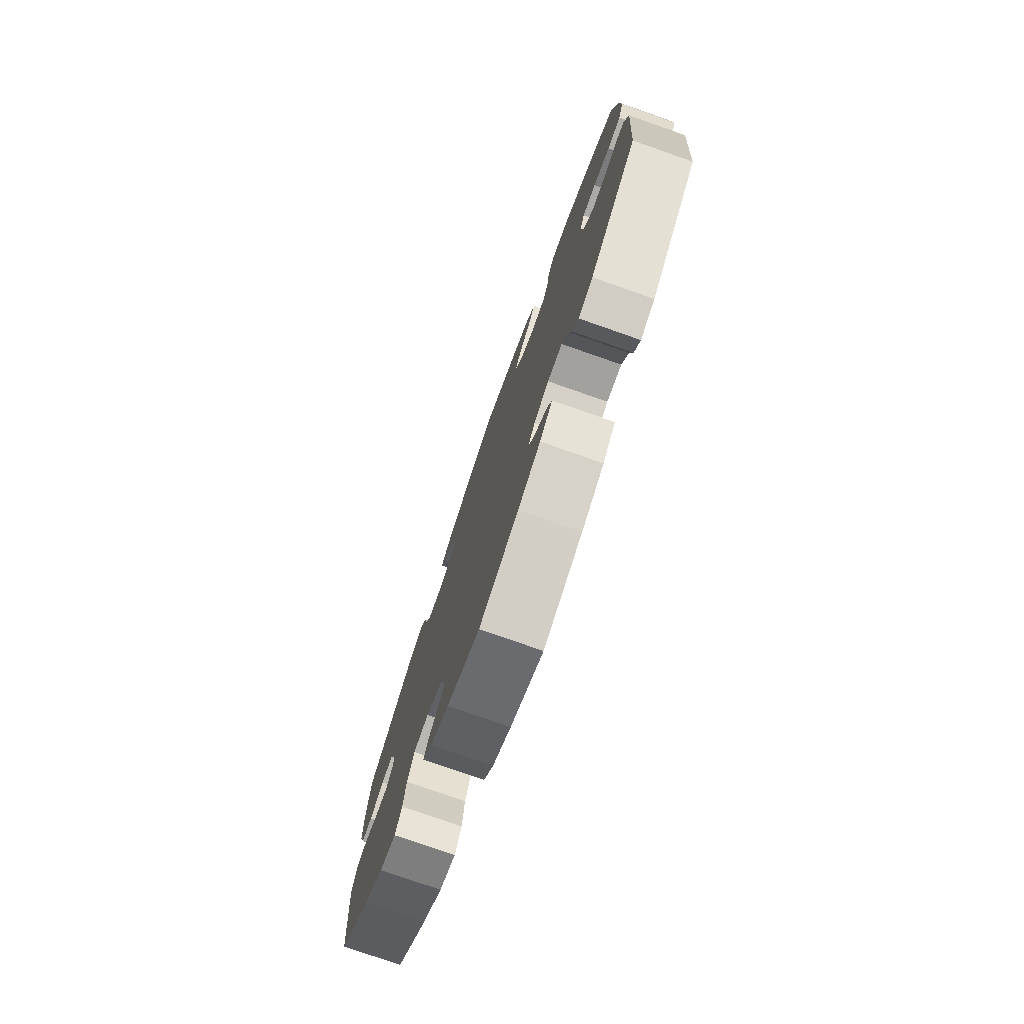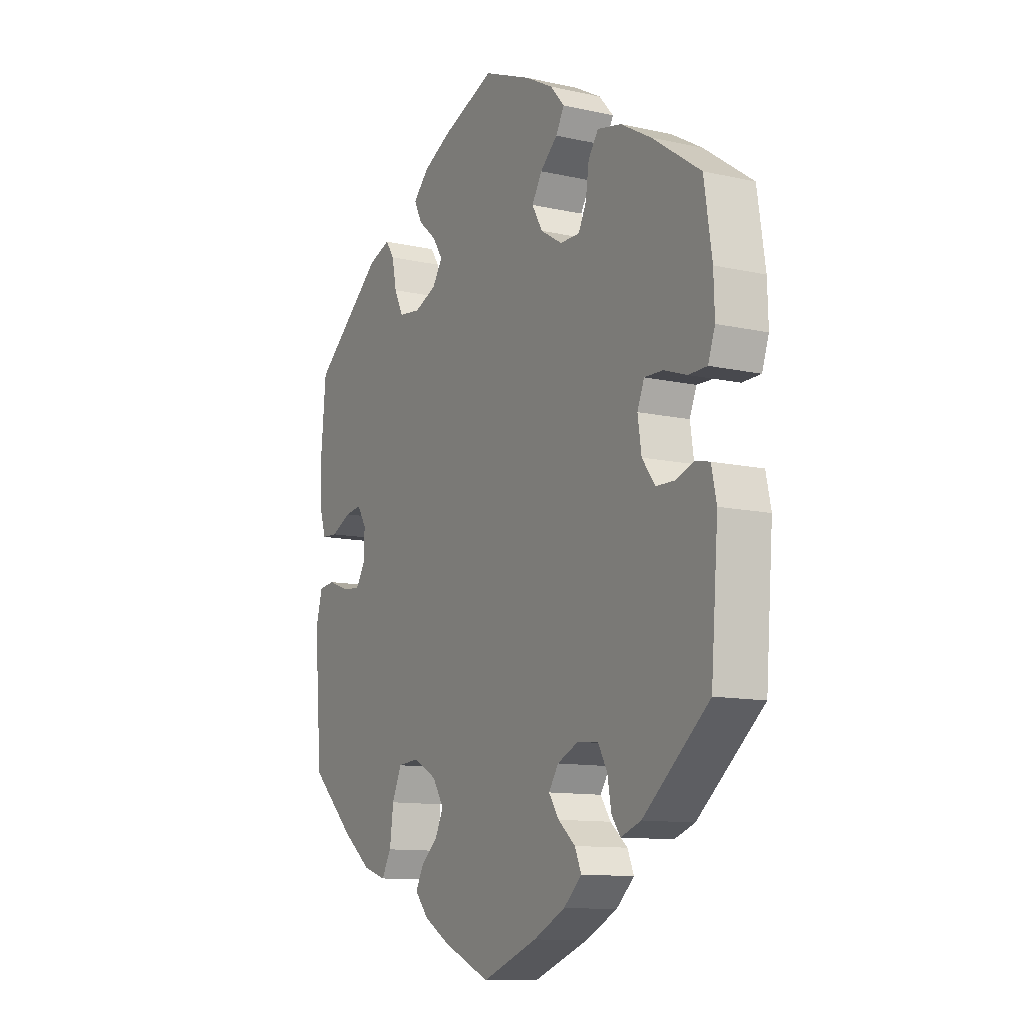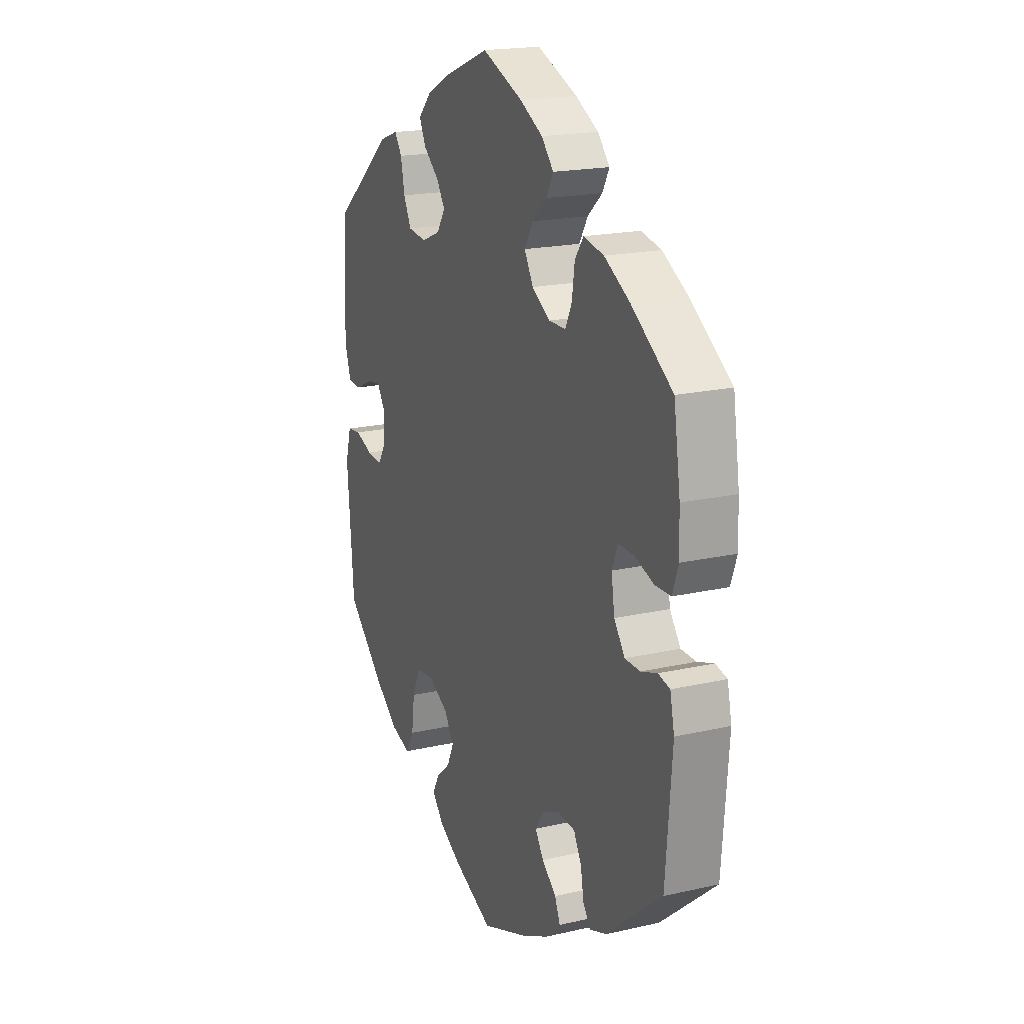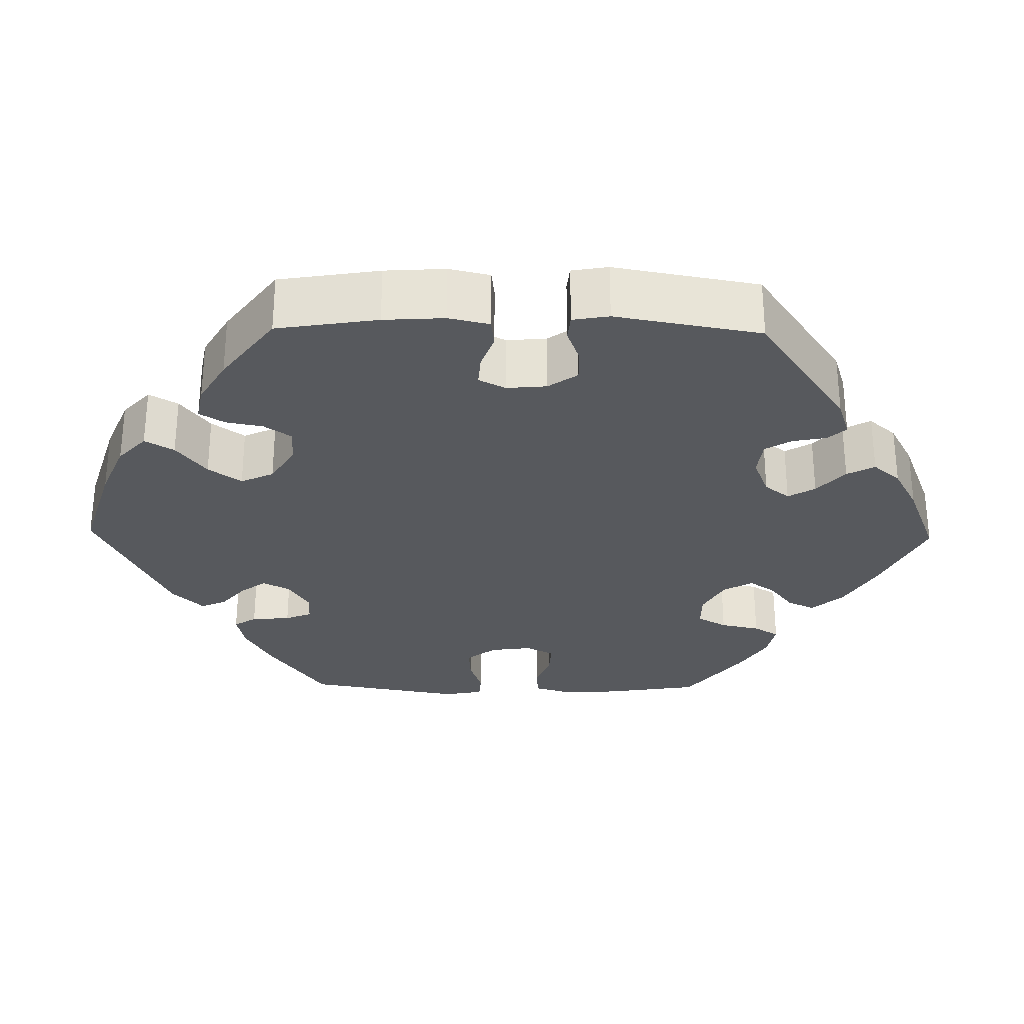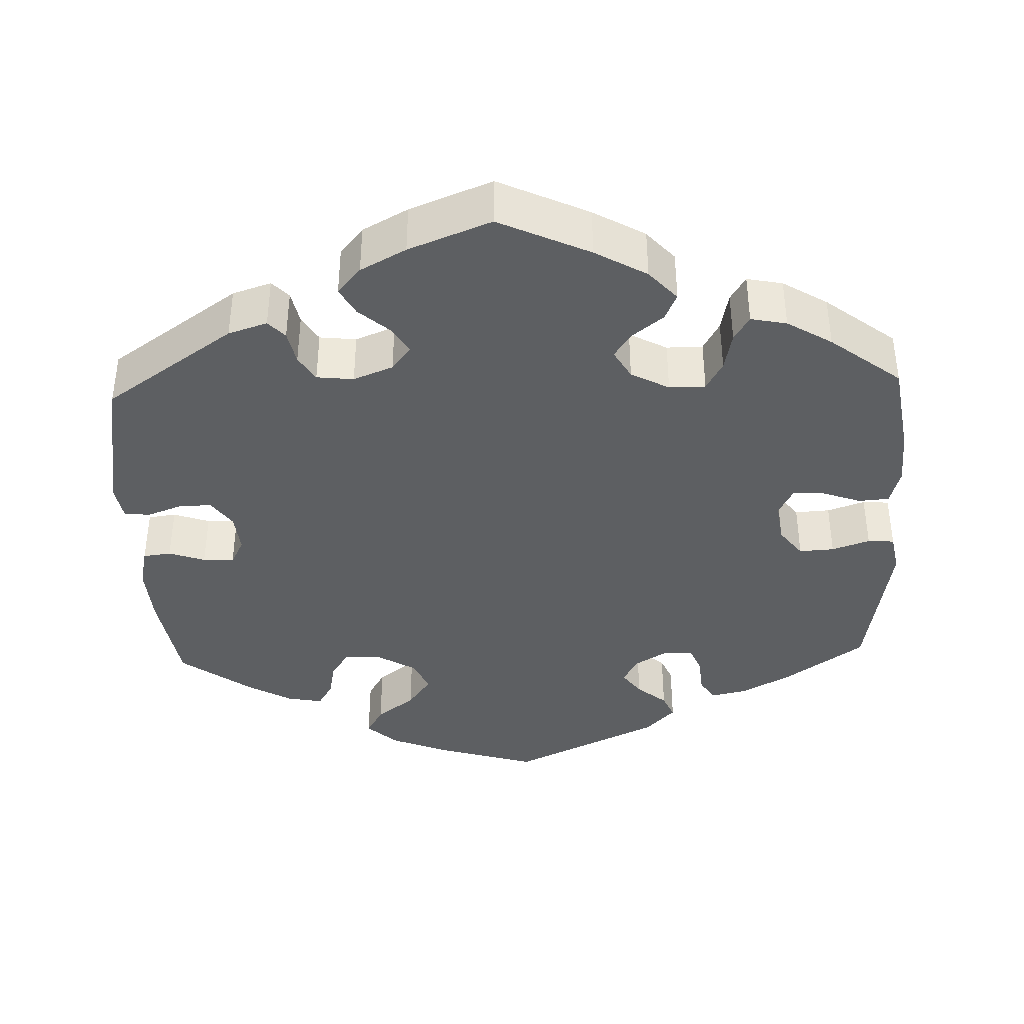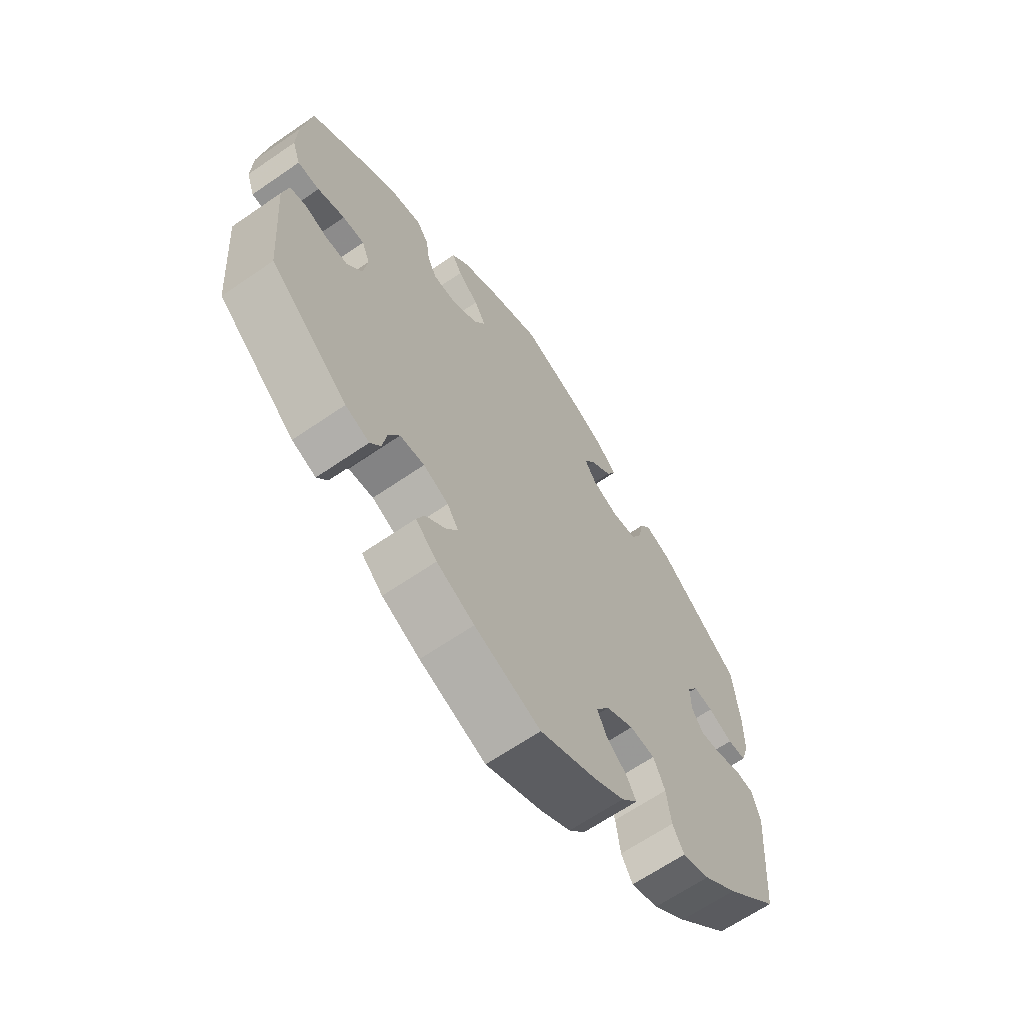
<metadata>
{"format":"obj","ext":"obj","renderer":"f3d","projection":"perspective","resolution":1024,"background":"white","views":[{"elev":-77.1,"azim":-109.3,"up":"+Z"},{"elev":-11.4,"azim":-118.7,"up":"+Z"},{"elev":18.9,"azim":-113.6,"up":"+Z"},{"elev":-29.1,"azim":-151.1,"up":"+Y"},{"elev":-39.5,"azim":-57.8,"up":"+Y"},{"elev":-65.1,"azim":-55.3,"up":"+Z"}]}
</metadata>
<code>
v -0.395 0.07 0.362
v -0.329 0.07 0.4
v -0.277 0.07 0.411
v -0.255 0.07 0.38
v -0.248 0.07 0.33
v -0.231 0.07 0.295
v -0.188 0.07 0.295
v -0.141 0.07 0.324
v -0.118 0.07 0.364
v -0.14 0.07 0.401
v -0.178 0.07 0.435
v -0.196 0.07 0.468
v -0.165 0.07 0.503
v -0.106 0.07 0.535
v -0.001 0.07 0.578
v 0.113 0.07 0.534
v 0.176 0.07 0.502
v 0.21 0.07 0.467
v 0.193 0.07 0.432
v 0.153 0.07 0.398
v 0.131 0.07 0.364
v 0.153 0.07 0.33
v 0.202 0.07 0.31
v 0.249 0.07 0.316
v 0.269 0.07 0.356
v 0.279 0.07 0.406
v 0.298 0.07 0.434
v 0.346 0.07 0.417
v 0.5 0.07 0.289
v 0.511 0.07 0.168
v 0.51 0.07 0.095
v 0.495 0.07 0.048
v 0.461 0.07 0.046
v 0.416 0.07 0.067
v 0.38 0.07 0.072
v 0.36 0.07 0.04
v 0.361 0.07 -0.01
v 0.382 0.07 -0.043
v 0.421 0.07 -0.039
v 0.467 0.07 -0.022
v 0.502 0.07 -0.026
v 0.517 0.07 -0.079
v 0.5 0.07 -0.289
v 0.402 0.07 -0.381
v 0.34 0.07 -0.429
v 0.29 0.07 -0.445
v 0.269 0.07 -0.408
v 0.261 0.07 -0.347
v 0.24 0.07 -0.3
v 0.194 0.07 -0.296
v 0.143 0.07 -0.324
v 0.118 0.07 -0.363
v 0.136 0.07 -0.401
v 0.172 0.07 -0.432
v 0.19 0.07 -0.465
v 0.16 0.07 -0.5
v 0.103 0.07 -0.533
v 0.001 0.07 -0.578
v -0.12 0.07 -0.532
v -0.189 0.07 -0.498
v -0.228 0.07 -0.462
v -0.214 0.07 -0.429
v -0.177 0.07 -0.397
v -0.155 0.07 -0.364
v -0.176 0.07 -0.332
v -0.222 0.07 -0.311
v -0.267 0.07 -0.315
v -0.287 0.07 -0.352
v -0.295 0.07 -0.398
v -0.314 0.07 -0.425
v -0.358 0.07 -0.409
v -0.501 0.07 -0.289
v -0.517 0.07 -0.089
v -0.506 0.07 -0.038
v -0.476 0.07 -0.031
v -0.434 0.07 -0.045
v -0.395 0.07 -0.044
v -0.367 0.07 -0.006
v -0.359 0.07 0.048
v -0.374 0.07 0.085
v -0.414 0.07 0.084
v -0.464 0.07 0.067
v -0.504 0.07 0.068
v -0.519 0.07 0.111
v -0.517 0.07 0.177
v -0.5 0.07 0.289
v -0.395 0 0.362
v -0.329 0 0.4
v -0.277 0 0.411
v -0.255 0 0.38
v -0.248 0 0.33
v -0.231 0 0.295
v -0.188 0 0.295
v -0.141 0 0.324
v -0.118 0 0.364
v -0.14 0 0.401
v -0.178 0 0.435
v -0.196 0 0.468
v -0.165 0 0.503
v -0.106 0 0.535
v -0.001 0 0.578
v 0.113 0 0.534
v 0.176 0 0.502
v 0.21 0 0.467
v 0.193 0 0.432
v 0.153 0 0.398
v 0.131 0 0.364
v 0.153 0 0.33
v 0.202 0 0.31
v 0.249 0 0.316
v 0.269 0 0.356
v 0.279 0 0.406
v 0.298 0 0.434
v 0.346 0 0.417
v 0.5 0 0.289
v 0.511 0 0.168
v 0.51 0 0.095
v 0.495 0 0.048
v 0.461 0 0.046
v 0.416 0 0.067
v 0.38 0 0.072
v 0.36 0 0.04
v 0.361 0 -0.01
v 0.382 0 -0.043
v 0.421 0 -0.039
v 0.467 0 -0.022
v 0.502 0 -0.026
v 0.517 0 -0.079
v 0.5 0 -0.289
v 0.402 0 -0.381
v 0.34 0 -0.429
v 0.29 0 -0.445
v 0.269 0 -0.408
v 0.261 0 -0.347
v 0.24 0 -0.3
v 0.194 0 -0.296
v 0.143 0 -0.324
v 0.118 0 -0.363
v 0.136 0 -0.401
v 0.172 0 -0.432
v 0.19 0 -0.465
v 0.16 0 -0.5
v 0.103 0 -0.533
v 0.001 0 -0.578
v -0.12 0 -0.532
v -0.189 0 -0.498
v -0.228 0 -0.462
v -0.214 0 -0.429
v -0.177 0 -0.397
v -0.155 0 -0.364
v -0.176 0 -0.332
v -0.222 0 -0.311
v -0.267 0 -0.315
v -0.287 0 -0.352
v -0.295 0 -0.398
v -0.314 0 -0.425
v -0.358 0 -0.409
v -0.501 0 -0.289
v -0.517 0 -0.089
v -0.506 0 -0.038
v -0.476 0 -0.031
v -0.434 0 -0.045
v -0.395 0 -0.044
v -0.367 0 -0.006
v -0.359 0 0.048
v -0.374 0 0.085
v -0.414 0 0.084
v -0.464 0 0.067
v -0.504 0 0.068
v -0.519 0 0.111
v -0.517 0 0.177
v -0.5 0 0.289
f 81 82 83 84
f 80 81 84 85
f 73 74 75 76
f 73 76 77
f 72 73 77
f 71 72 77 78
f 68 69 70 71
f 67 68 71 78
f 60 61 62 63
f 60 63 64
f 59 60 64
f 58 59 64
f 57 58 64 65
f 53 54 55 56
f 52 53 56 57
f 45 46 47 48
f 45 48 49
f 44 45 49
f 43 44 49
f 42 43 49 50
f 39 40 41 42
f 38 39 42 50
f 31 32 33 34
f 31 34 35
f 30 31 35
f 29 30 35
f 28 29 35 36
f 25 26 27 28
f 24 25 28 36
f 17 18 19 20
f 17 20 21
f 16 17 21
f 15 16 21
f 14 15 21
f 13 14 21 22
f 10 11 12 13
f 9 10 13 22
f 2 3 4 5
f 2 5 6
f 1 2 6
f 80 85 86 1
f 66 67 78 79
f 65 66 79
f 52 57 65 79
f 51 52 79 80
f 37 38 50 51
f 23 24 36 37
f 8 9 22 23
f 7 8 23 37
f 6 7 37 51
f 1 6 51 80
f 170 169 168 167
f 171 170 167 166
f 162 161 160 159
f 163 162 159
f 163 159 158
f 164 163 158 157
f 157 156 155 154
f 164 157 154 153
f 149 148 147 146
f 150 149 146
f 150 146 145
f 150 145 144
f 151 150 144 143
f 142 141 140 139
f 143 142 139 138
f 134 133 132 131
f 135 134 131
f 135 131 130
f 135 130 129
f 136 135 129 128
f 128 127 126 125
f 136 128 125 124
f 120 119 118 117
f 121 120 117
f 121 117 116
f 121 116 115
f 122 121 115 114
f 114 113 112 111
f 122 114 111 110
f 106 105 104 103
f 107 106 103
f 107 103 102
f 107 102 101
f 107 101 100
f 108 107 100 99
f 99 98 97 96
f 108 99 96 95
f 91 90 89 88
f 92 91 88
f 92 88 87
f 87 172 171 166
f 165 164 153 152
f 165 152 151
f 165 151 143 138
f 166 165 138 137
f 137 136 124 123
f 123 122 110 109
f 109 108 95 94
f 123 109 94 93
f 137 123 93 92
f 166 137 92 87
f 1 87 88 2
f 2 88 89 3
f 3 89 90 4
f 4 90 91 5
f 5 91 92 6
f 6 92 93 7
f 7 93 94 8
f 8 94 95 9
f 9 95 96 10
f 10 96 97 11
f 11 97 98 12
f 12 98 99 13
f 13 99 100 14
f 14 100 101 15
f 15 101 102 16
f 16 102 103 17
f 17 103 104 18
f 18 104 105 19
f 19 105 106 20
f 20 106 107 21
f 21 107 108 22
f 22 108 109 23
f 23 109 110 24
f 24 110 111 25
f 25 111 112 26
f 26 112 113 27
f 27 113 114 28
f 28 114 115 29
f 29 115 116 30
f 30 116 117 31
f 31 117 118 32
f 32 118 119 33
f 33 119 120 34
f 34 120 121 35
f 35 121 122 36
f 36 122 123 37
f 37 123 124 38
f 38 124 125 39
f 39 125 126 40
f 40 126 127 41
f 41 127 128 42
f 42 128 129 43
f 43 129 130 44
f 44 130 131 45
f 45 131 132 46
f 46 132 133 47
f 47 133 134 48
f 48 134 135 49
f 49 135 136 50
f 50 136 137 51
f 51 137 138 52
f 52 138 139 53
f 53 139 140 54
f 54 140 141 55
f 55 141 142 56
f 56 142 143 57
f 57 143 144 58
f 58 144 145 59
f 59 145 146 60
f 60 146 147 61
f 61 147 148 62
f 62 148 149 63
f 63 149 150 64
f 64 150 151 65
f 65 151 152 66
f 66 152 153 67
f 67 153 154 68
f 68 154 155 69
f 69 155 156 70
f 70 156 157 71
f 71 157 158 72
f 72 158 159 73
f 73 159 160 74
f 74 160 161 75
f 75 161 162 76
f 76 162 163 77
f 77 163 164 78
f 78 164 165 79
f 79 165 166 80
f 80 166 167 81
f 81 167 168 82
f 82 168 169 83
f 83 169 170 84
f 84 170 171 85
f 85 171 172 86
f 86 172 87 1

</code>
